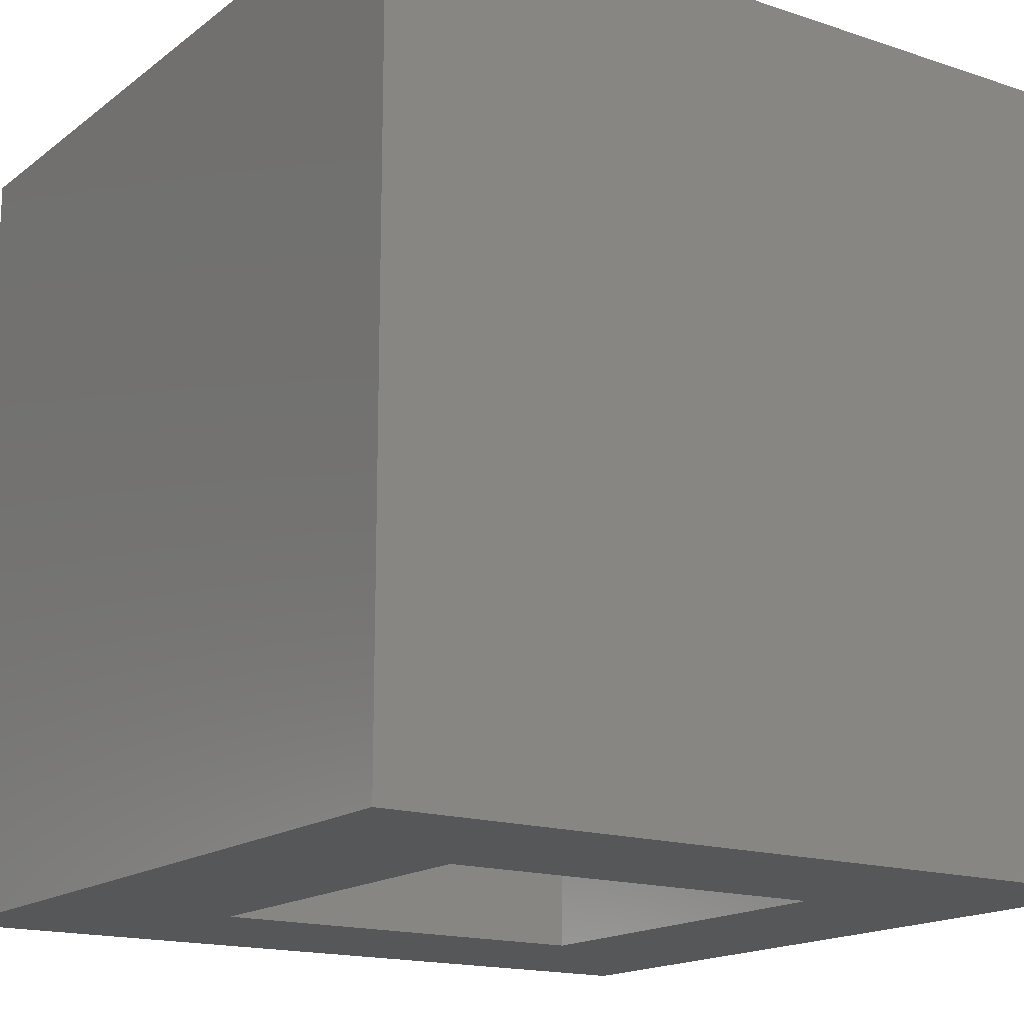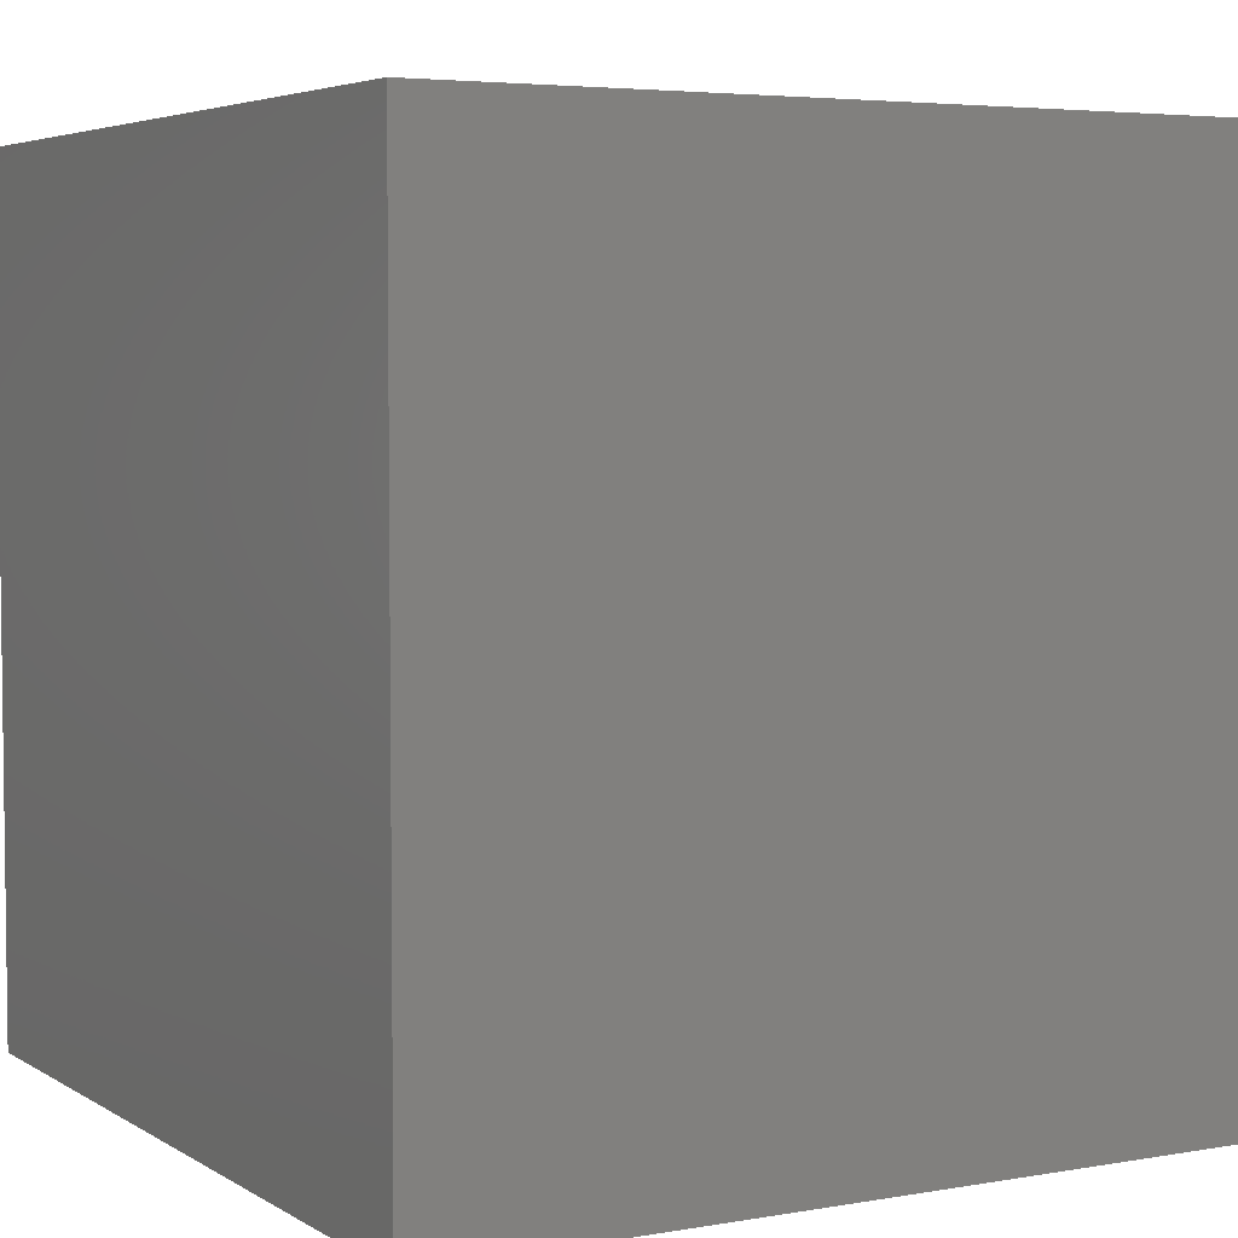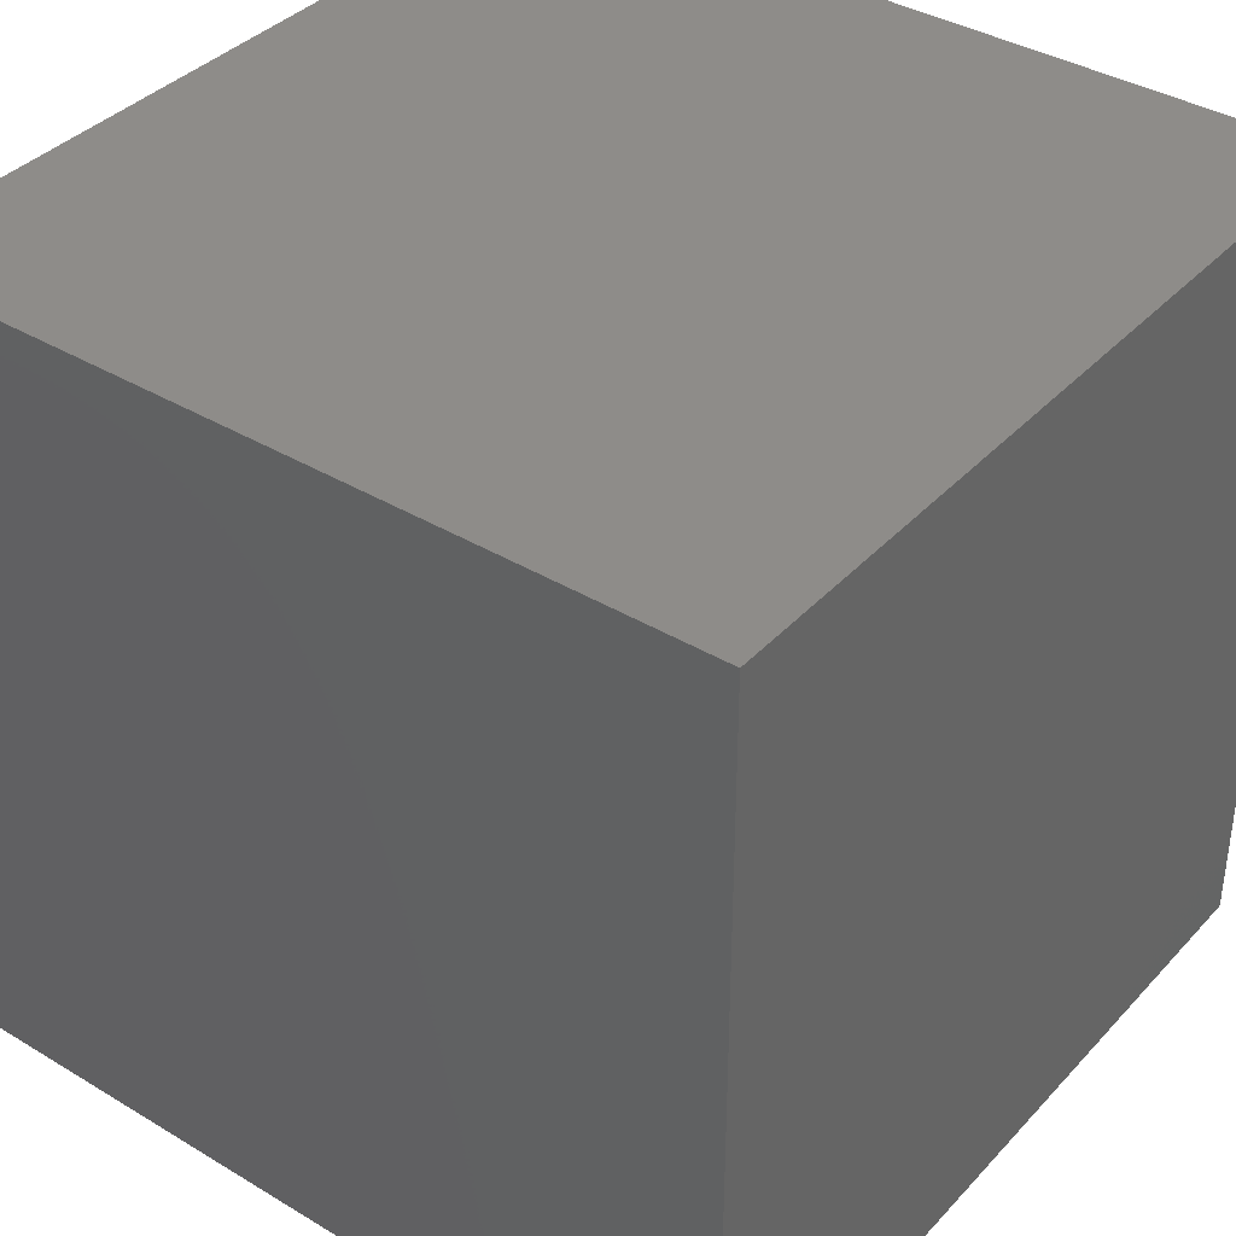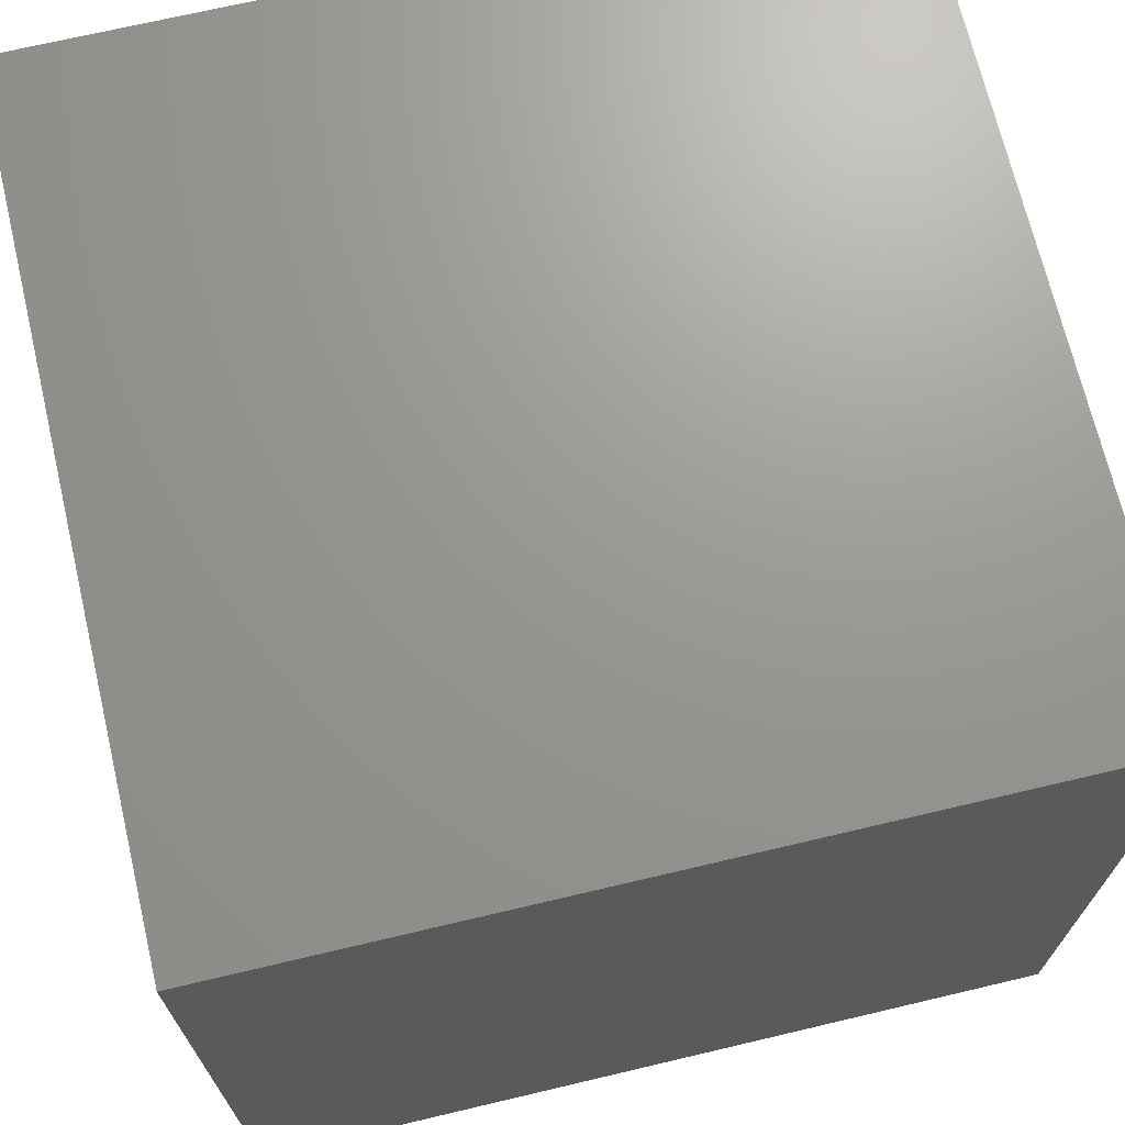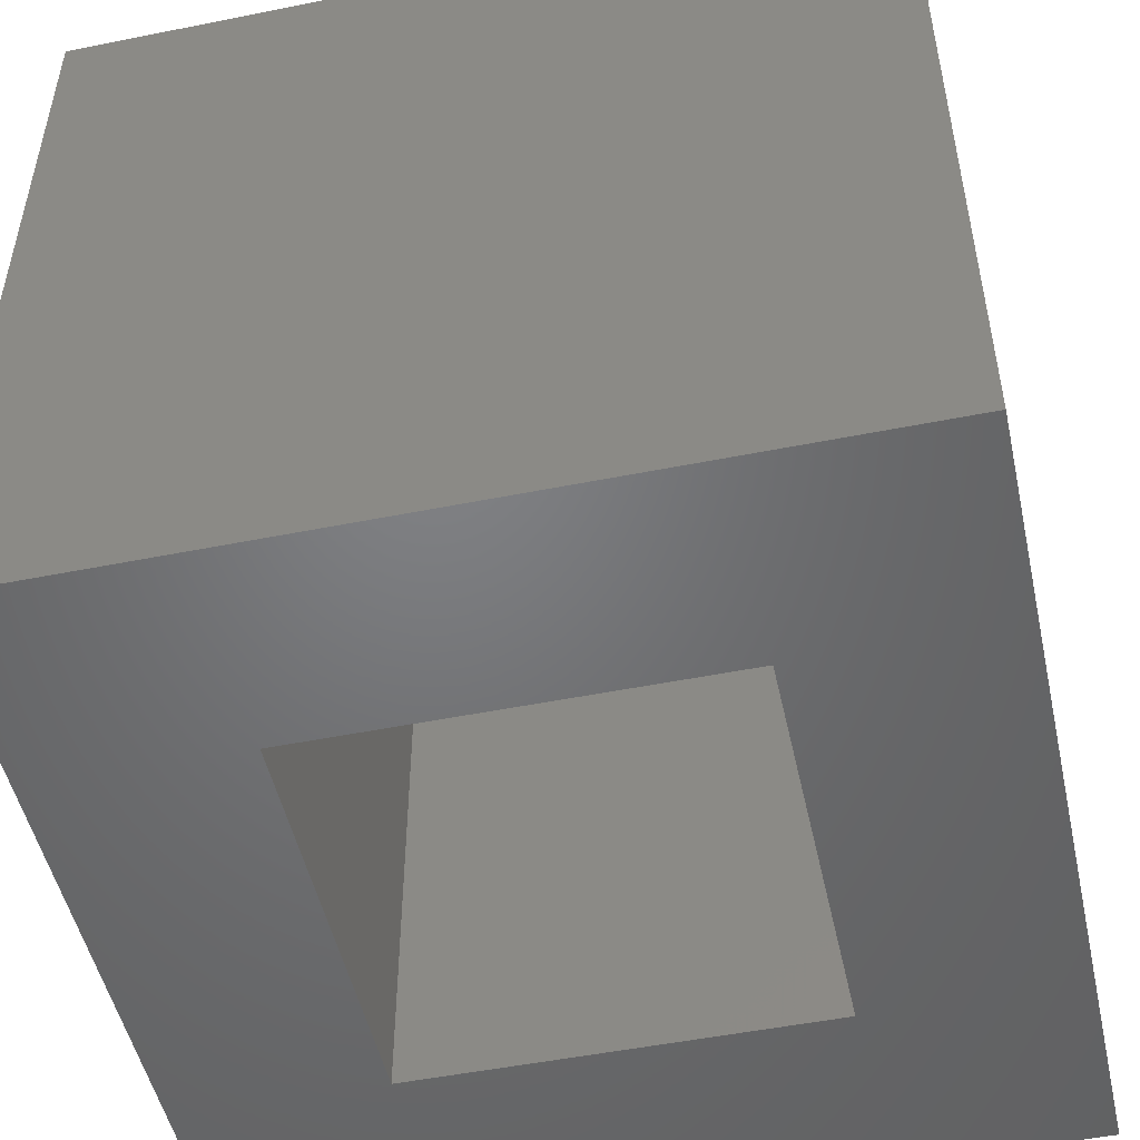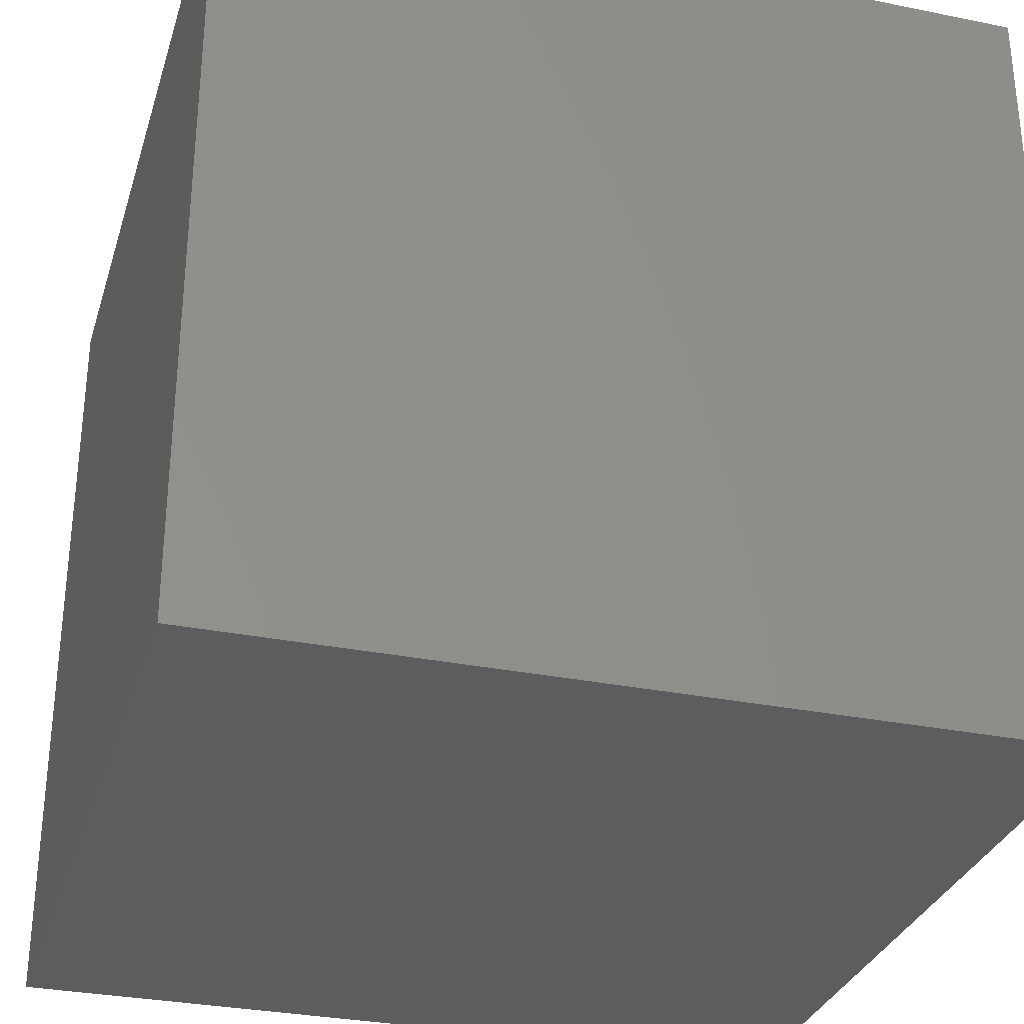
<metadata>
{"format":"stl","ext":"stl","renderer":"f3d","projection":"perspective","resolution":1024,"background":"white","views":[{"elev":-16.5,"azim":-34.1,"up":"+Y"},{"elev":4.6,"azim":150.6,"up":"+Z"},{"elev":38.1,"azim":37.3,"up":"+Y"},{"elev":69.9,"azim":-13.3,"up":"+Y"},{"elev":-50.4,"azim":102.4,"up":"+Y"},{"elev":-31.2,"azim":163.9,"up":"+Z"}]}
</metadata>
<code>
# stl→obj: 16 verts, 28 faces
v 0.4766 -0.75 0
v 0.3281 -0.75 0.1484
v -0.1172 -0.75 0
v 0.03125 -0.75 0.1484
v -0.1172 -0.75 0.5938
v 0.03125 -0.75 0.4453
v 0.4766 -0.75 0.5938
v 0.3281 -0.75 0.4453
v 0.3281 -0.3047 0.4453
v 0.3281 -0.3047 0.1484
v 0.03125 -0.3047 0.4453
v 0.03125 -0.3047 0.1484
v -0.1172 -0.1562 0.5938
v 0.4766 -0.1562 0.5938
v -0.1172 -0.1562 0
v 0.4766 -0.1562 0
f 1 2 3
f 3 2 4
f 3 4 5
f 5 4 6
f 5 6 7
f 7 6 8
f 7 8 1
f 1 8 2
f 8 9 2
f 2 9 10
f 11 6 12
f 12 6 4
f 4 2 12
f 12 2 10
f 6 11 8
f 8 11 9
f 10 9 12
f 12 9 11
f 5 7 13
f 13 7 14
f 3 15 1
f 1 15 16
f 15 3 13
f 13 3 5
f 16 15 14
f 14 15 13
f 1 16 7
f 7 16 14

</code>
